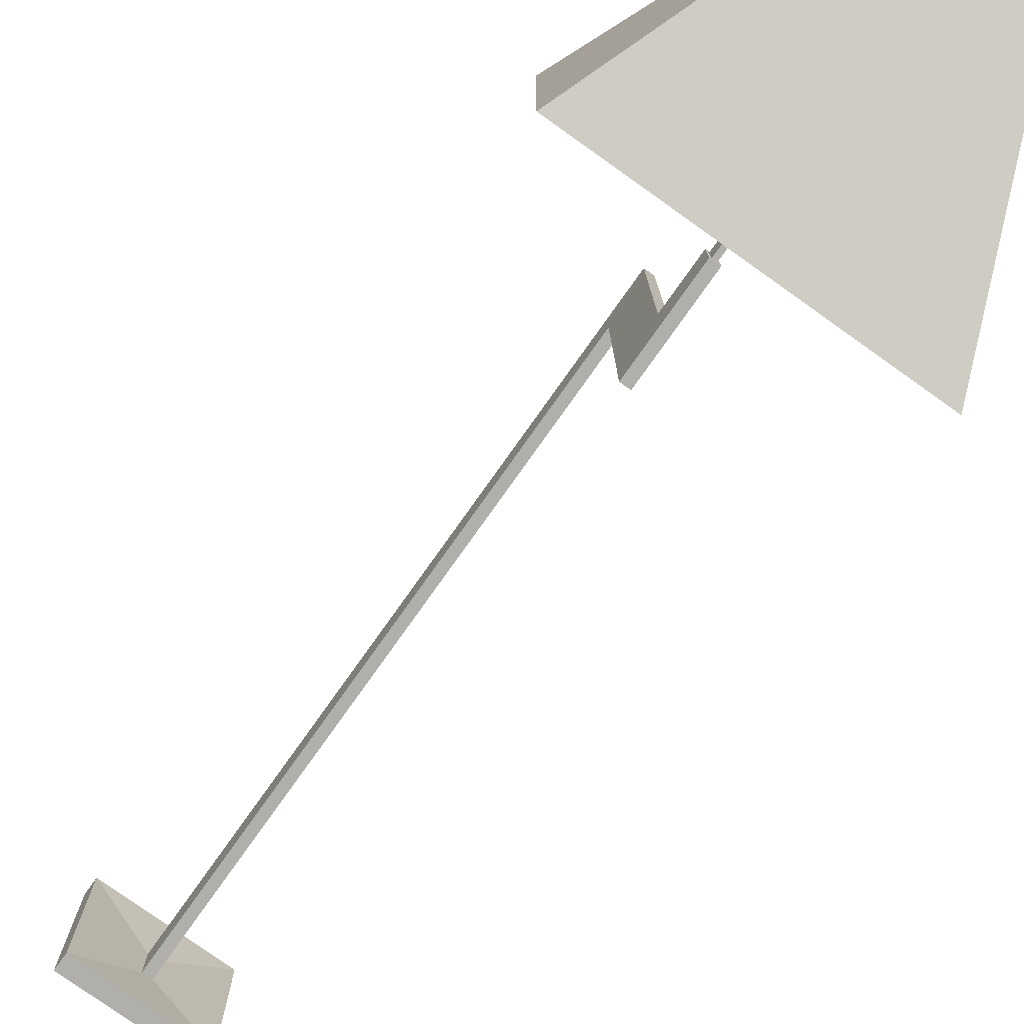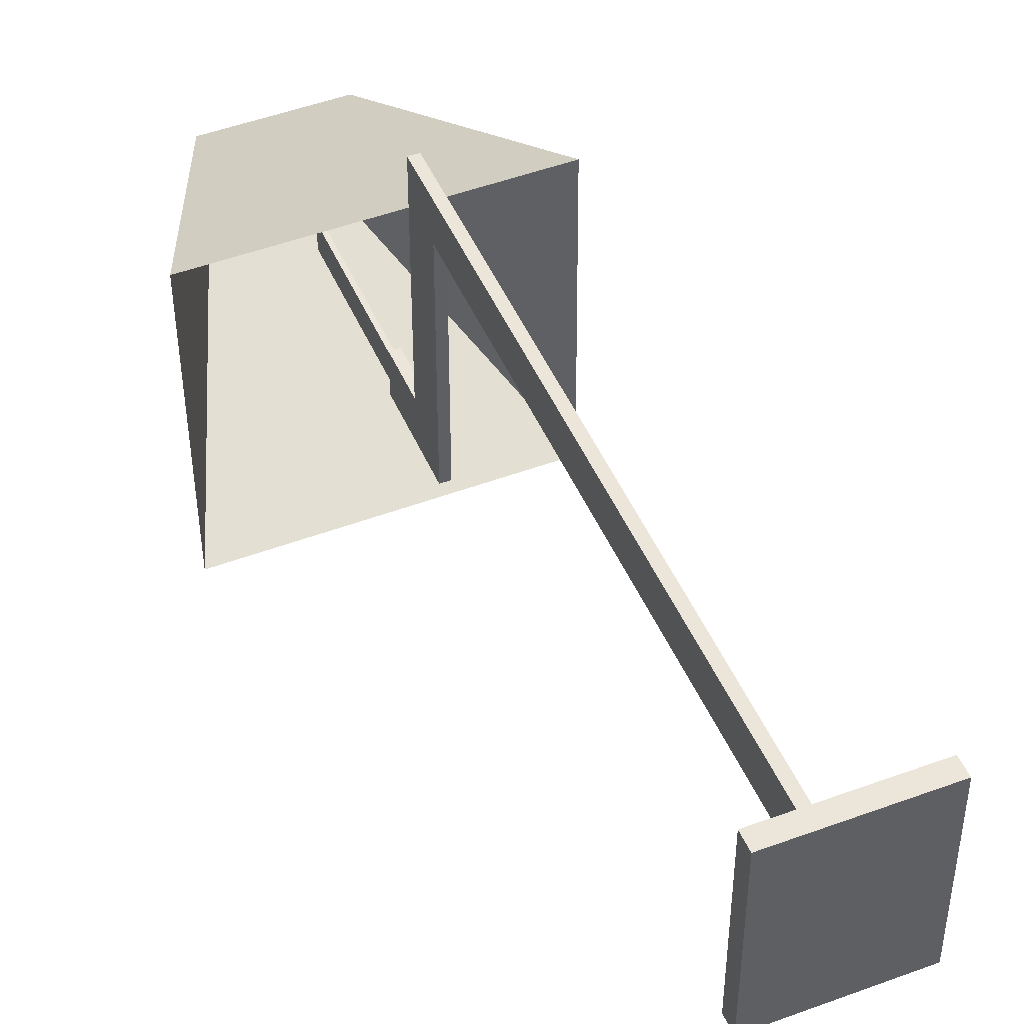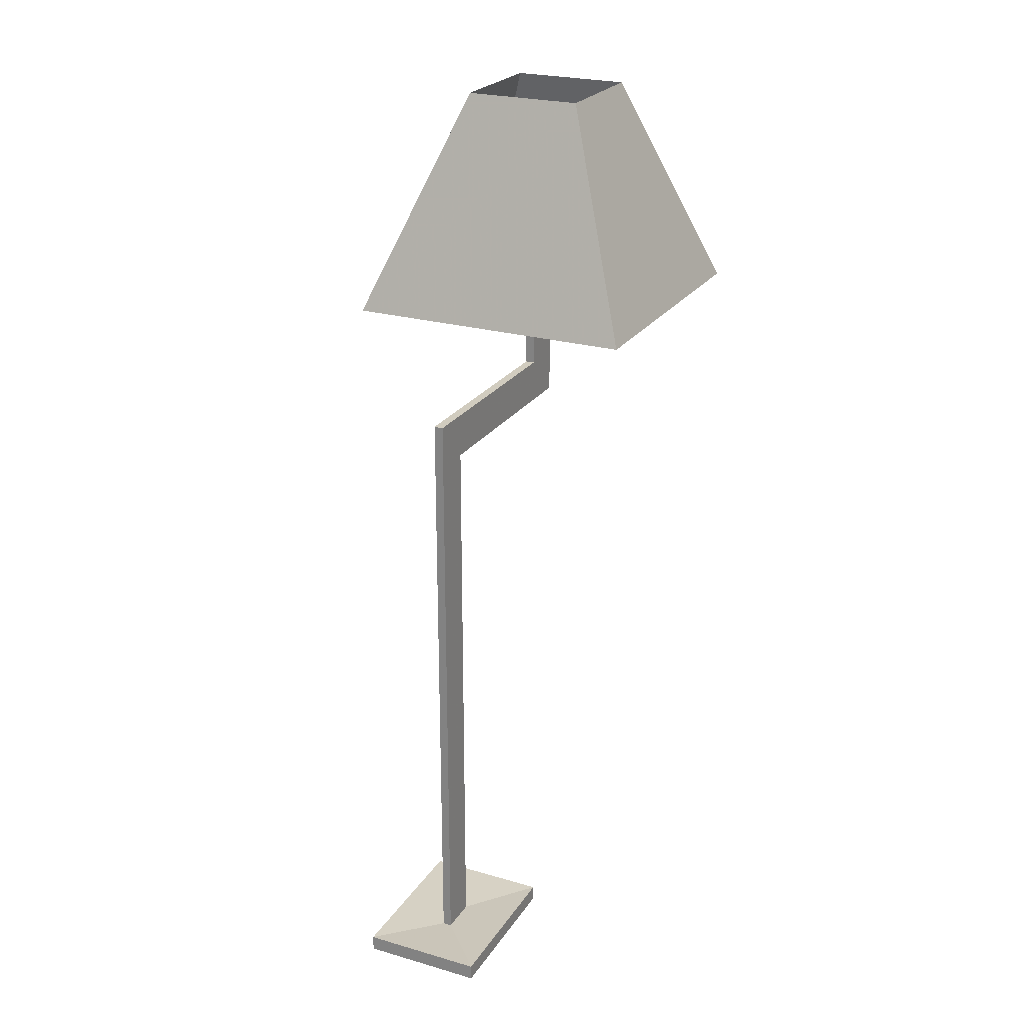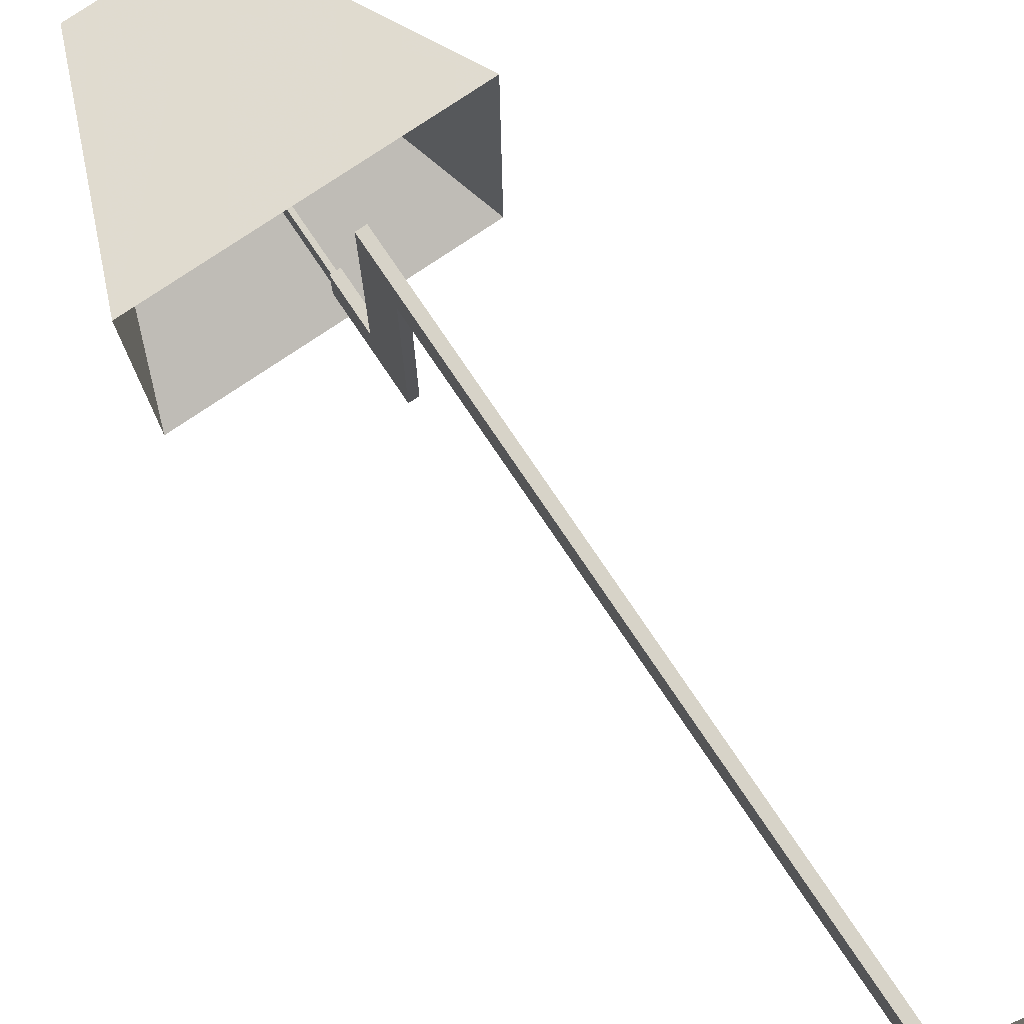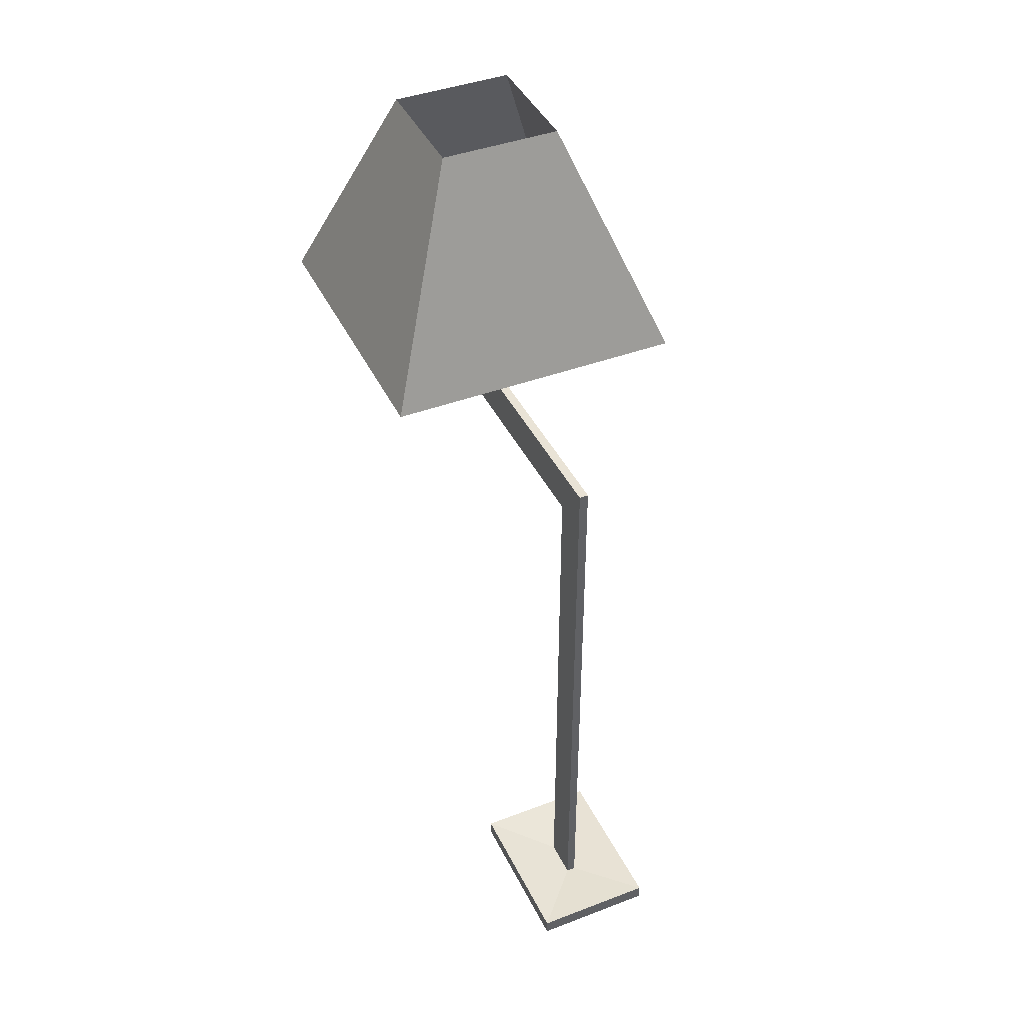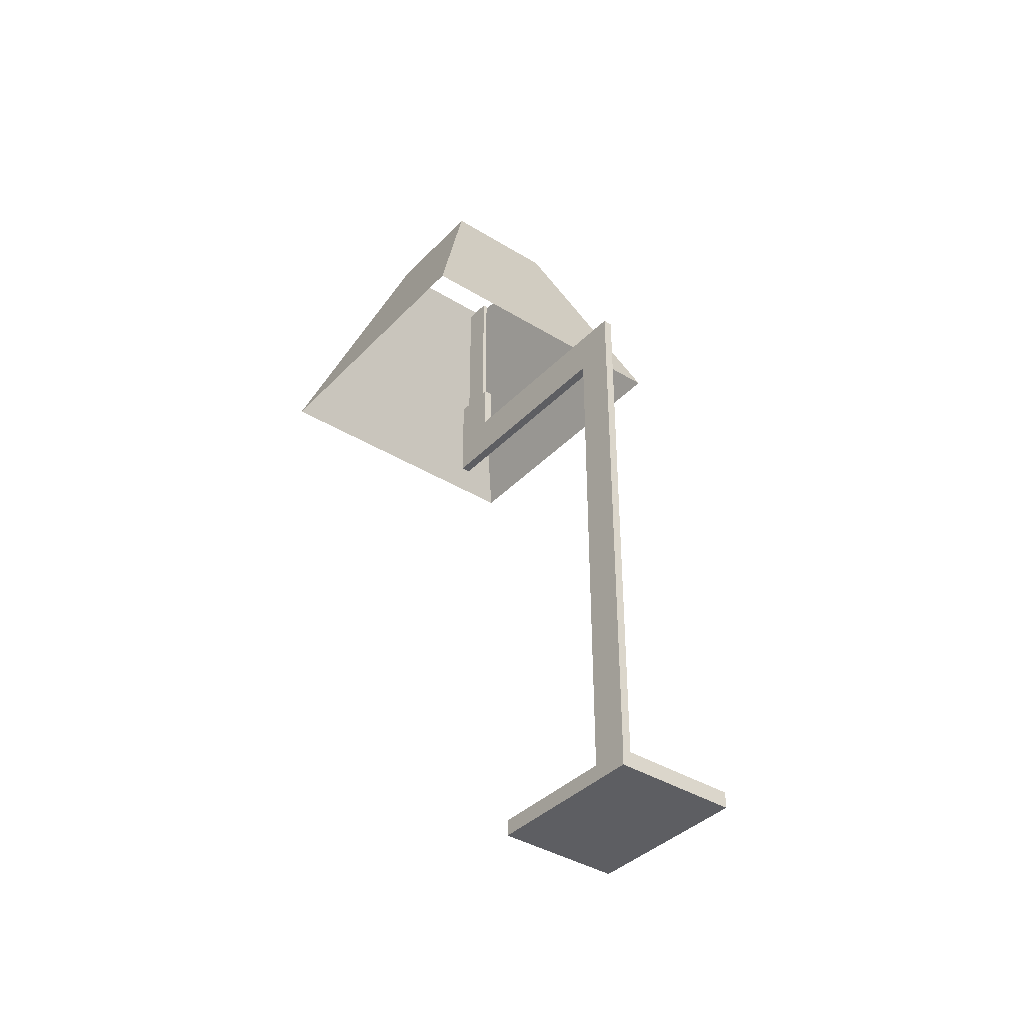
<metadata>
{"format":"obj","ext":"obj","renderer":"f3d","projection":"perspective","resolution":1024,"background":"white","views":[{"elev":-78.2,"azim":144.6,"up":"+Z"},{"elev":47.4,"azim":-22.6,"up":"+Z"},{"elev":24.1,"azim":25.4,"up":"+Y"},{"elev":76.9,"azim":-33.9,"up":"+Z"},{"elev":42.2,"azim":-24.6,"up":"+Y"},{"elev":-38.4,"azim":-38.3,"up":"+Y"}]}
</metadata>
<code>
v 19.6 18.96 -9.474
v 15.77 18.96 -9.503
v 15.74 18.96 -5.679
v 19.57 18.96 -5.649
v 22.39 11.85 -12.22
v 13.03 11.85 -12.29
v 12.96 11.85 -2.932
v 22.32 11.85 -2.86
v 15.72 -10.02 2.588
v 19.62 -10.02 2.588
v 15.72 -9.524 2.588
v 19.62 -9.524 2.588
v 15.72 -9.524 -2.588
v 19.62 -9.524 -2.588
v 15.72 -10.02 -2.588
v 19.62 -10.02 -2.588
v 17.53 -9.669 0.6139
v 17.81 -9.669 0.6139
v 17.81 -9.669 -0.6139
v 17.53 -9.669 -0.6139
v 17.53 9.632 0.6139
v 17.81 9.632 0.6139
v 17.81 9.632 -0.6139
v 17.53 9.632 -0.6139
v 17.53 -2.828 0.6139
v 17.53 -2.828 -0.6139
v 17.81 -2.828 -0.6139
v 17.81 -2.828 0.6139
v 17.81 8.249 0.6139
v 17.53 8.249 0.6139
v 17.53 8.249 -0.6139
v 17.81 8.249 -0.6139
v 17.53 8.249 -7.679
v 17.81 8.249 -7.679
v 17.53 9.632 -7.679
v 17.81 9.632 -7.679
v 17.81 9.632 -6.327
v 17.53 9.632 -6.327
v 17.53 8.249 -6.327
v 17.81 8.249 -6.327
v 17.81 11.21 -6.327
v 17.53 11.21 -6.327
v 17.81 11.21 -7.679
v 17.53 11.21 -7.679
v 17.74 11.21 -6.58
v 17.6 11.21 -6.58
v 17.74 11.21 -7.426
v 17.6 11.21 -7.426
v 17.74 16.05 -6.58
v 17.6 16.05 -6.58
v 17.74 16.05 -7.426
v 17.6 16.05 -7.426
f 2 1 5 6
f 3 2 6 7
f 4 3 7 8
f 1 4 8 5
f 9 10 12 11
f 21 22 23 24
f 13 14 16 15
f 15 16 10 9
f 10 16 14 12
f 15 9 11 13
f 11 12 18 17
f 12 14 19 18
f 14 13 20 19
f 13 11 17 20
f 17 18 28 25
f 18 19 27 28
f 19 20 26 27
f 20 17 25 26
f 26 25 30 31
f 27 26 31 32
f 28 27 32 29
f 25 28 29 30
f 30 29 22 21
f 31 30 21 24
f 34 33 35 36
f 29 32 23 22
f 32 31 39 40
f 31 24 38 39
f 24 23 37 38
f 23 32 40 37
f 39 38 35 33
f 40 39 33 34
f 37 40 34 36
f 38 37 41 42
f 37 36 43 41
f 36 35 44 43
f 35 38 42 44
f 50 49 51 52
f 42 41 45 46
f 41 43 47 45
f 43 44 48 47
f 44 42 46 48
f 46 45 49 50
f 45 47 51 49
f 47 48 52 51
f 48 46 50 52

</code>
